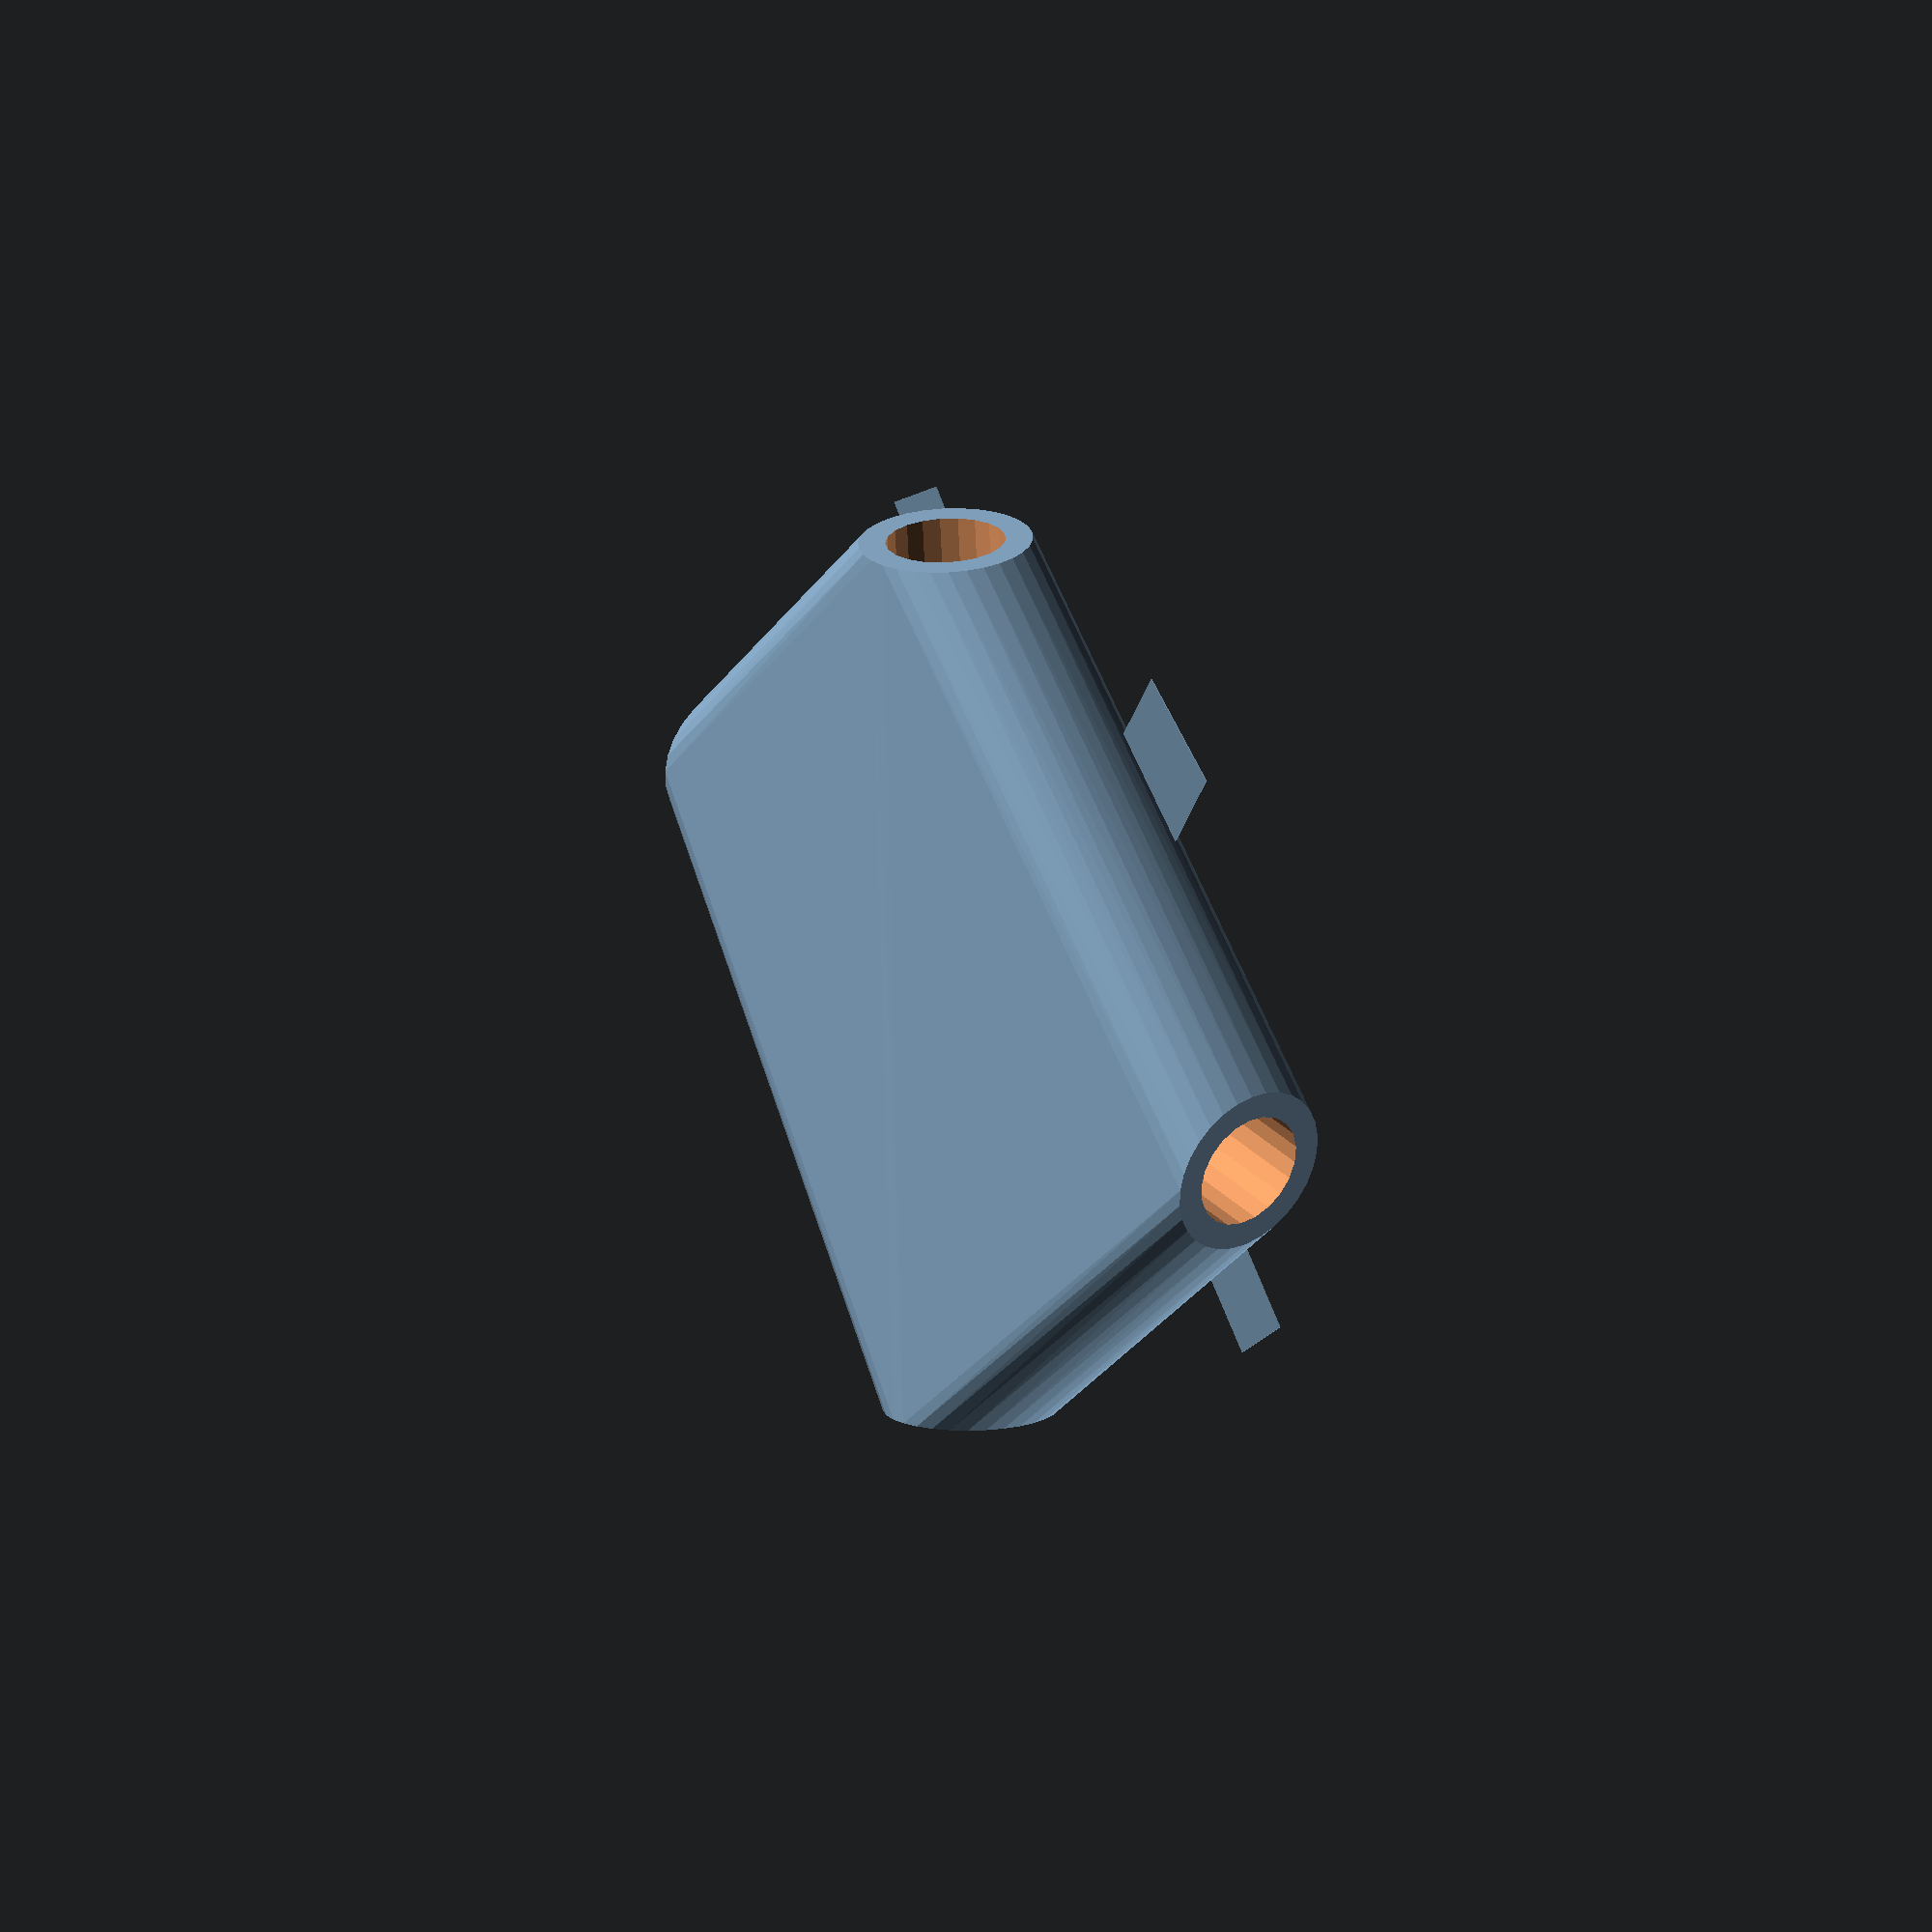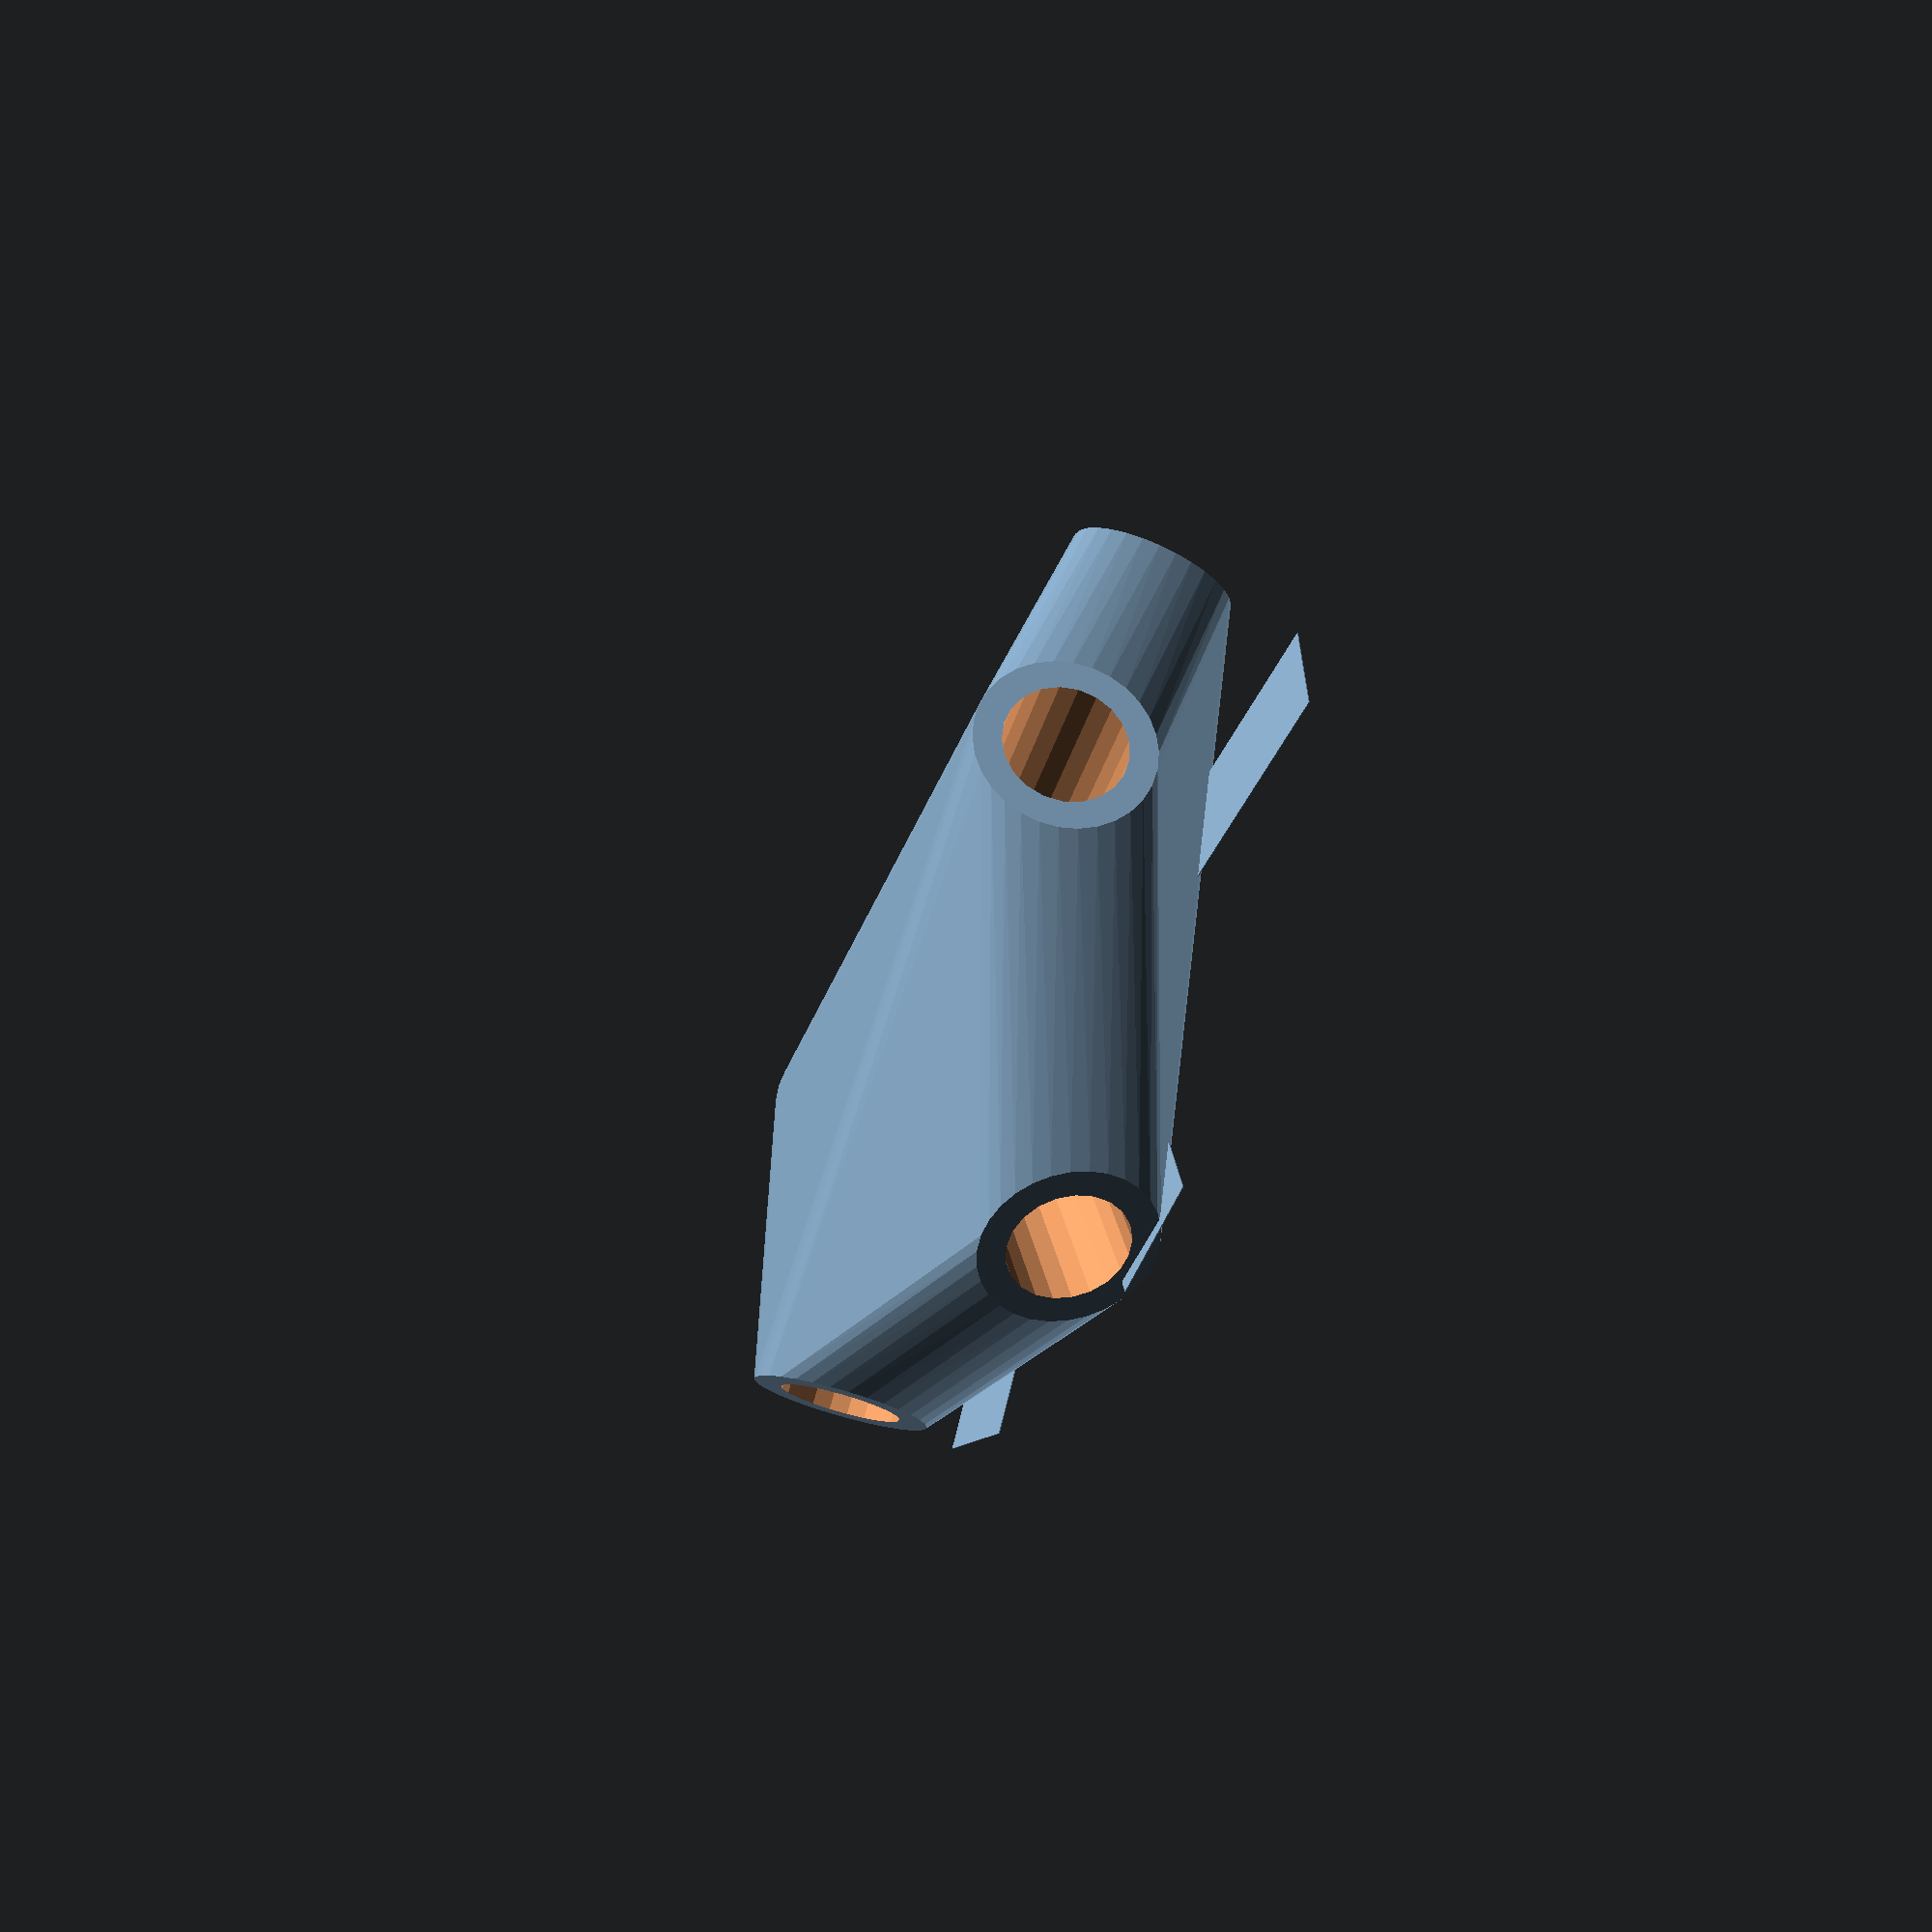
<openscad>


difference() {
	union() {
		intersection() {
			hull() {
				rotate(a = 90.3091102811, v = [-0.8942834978, 0.4474683452, 0.0000004468]) {
					cylinder(h = 50, r = 9.6000000000);
				}
				rotate(a = 98.2861542465, v = [0.8632176793, -0.4838238390, -0.0000003794]) {
					cylinder(h = 50, r = 9.6000000000);
				}
				rotate(a = 98.2860248982, v = [0.2685647867, 0.9524200062, -0.0000012210]) {
					cylinder(h = 50, r = 9.6000000000);
				}
				rotate(a = 98.2860329872, v = [-0.9203709255, -0.3635219830, 0.0000012839]) {
					cylinder(h = 50, r = 9.6000000000);
				}
				rotate(a = 76.9358785055, v = [-0.1829056368, -0.9567919476, 0.0000011397]) {
					cylinder(h = 50, r = 9.6000000000);
				}
			}
			sphere(r = 60);
		}
		translate(v = [0, 0, -14.6871430203]) {
			union() {
				rotate(a = 116.5817883339, v = [0, 0, 1]) {
					translate(v = [0, -6.6000000000, 0]) {
						cube(size = [50, 13.2000000000, 0.1000000000]);
					}
				}
				rotate(a = -60.7298548488, v = [0, 0, 1]) {
					translate(v = [0, -6.6000000000, 0]) {
						cube(size = [50, 13.2000000000, 0.1000000000]);
					}
				}
				rotate(a = -164.2525216605, v = [0, 0, 1]) {
					translate(v = [0, -6.6000000000, 0]) {
						cube(size = [50, 13.2000000000, 0.1000000000]);
					}
				}
				rotate(a = 68.4472903660, v = [0, 0, 1]) {
					translate(v = [0, -6.6000000000, 0]) {
						cube(size = [50, 13.2000000000, 0.1000000000]);
					}
				}
				rotate(a = 10.8224218626, v = [0, 0, 1]) {
					translate(v = [0, -6.6000000000, 0]) {
						cube(size = [50, 13.2000000000, 0.1000000000]);
					}
				}
			}
		}
	}
	union() {
		rotate(a = 90.3091102811, v = [-0.8942834978, 0.4474683452, 0.0000004468]) {
			translate(v = [0, 0, 25]) {
				cylinder(h = 100, r = 6.6000000000);
			}
		}
		rotate(a = 98.2861542465, v = [0.8632176793, -0.4838238390, -0.0000003794]) {
			translate(v = [0, 0, 25]) {
				cylinder(h = 100, r = 6.6000000000);
			}
		}
		rotate(a = 98.2860248982, v = [0.2685647867, 0.9524200062, -0.0000012210]) {
			translate(v = [0, 0, 25]) {
				cylinder(h = 100, r = 6.6000000000);
			}
		}
		rotate(a = 98.2860329872, v = [-0.9203709255, -0.3635219830, 0.0000012839]) {
			translate(v = [0, 0, 25]) {
				cylinder(h = 100, r = 6.6000000000);
			}
		}
		rotate(a = 76.9358785055, v = [-0.1829056368, -0.9567919476, 0.0000011397]) {
			translate(v = [0, 0, 25]) {
				cylinder(h = 100, r = 6.6000000000);
			}
		}
	}
}
</openscad>
<views>
elev=137.2 azim=54.3 roll=120.1 proj=o view=solid
elev=48.9 azim=191.2 roll=63.5 proj=p view=solid
</views>
